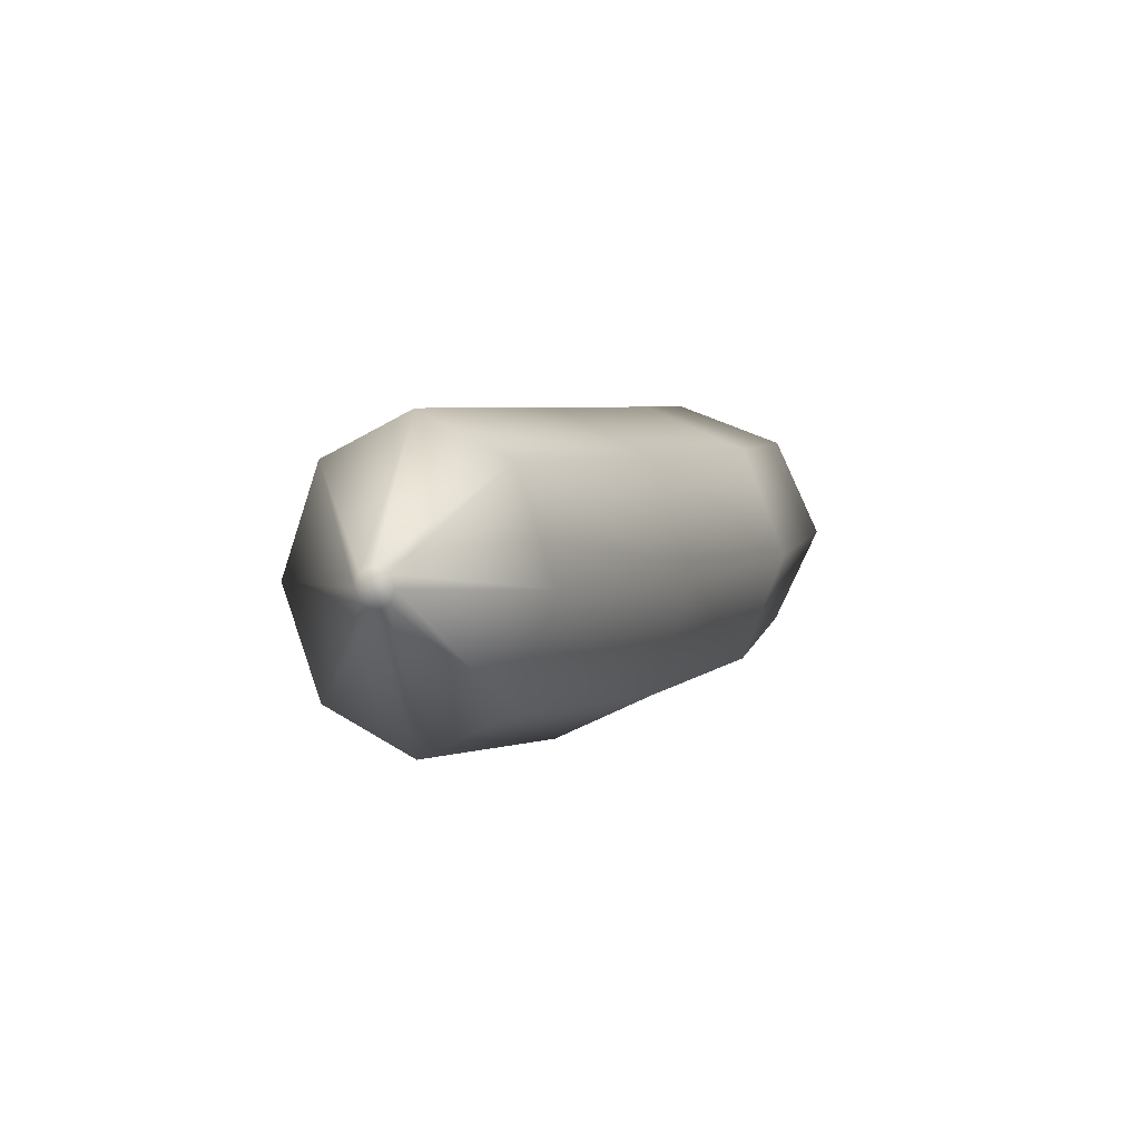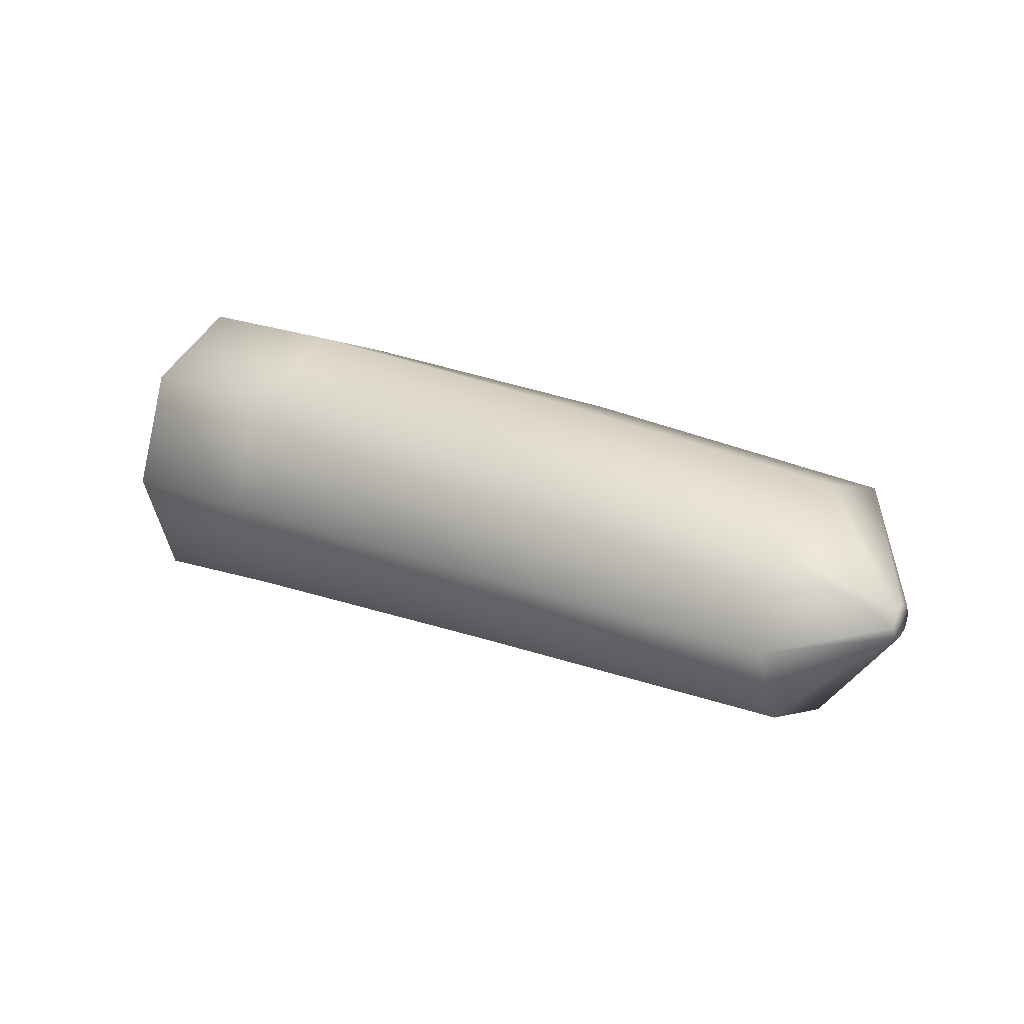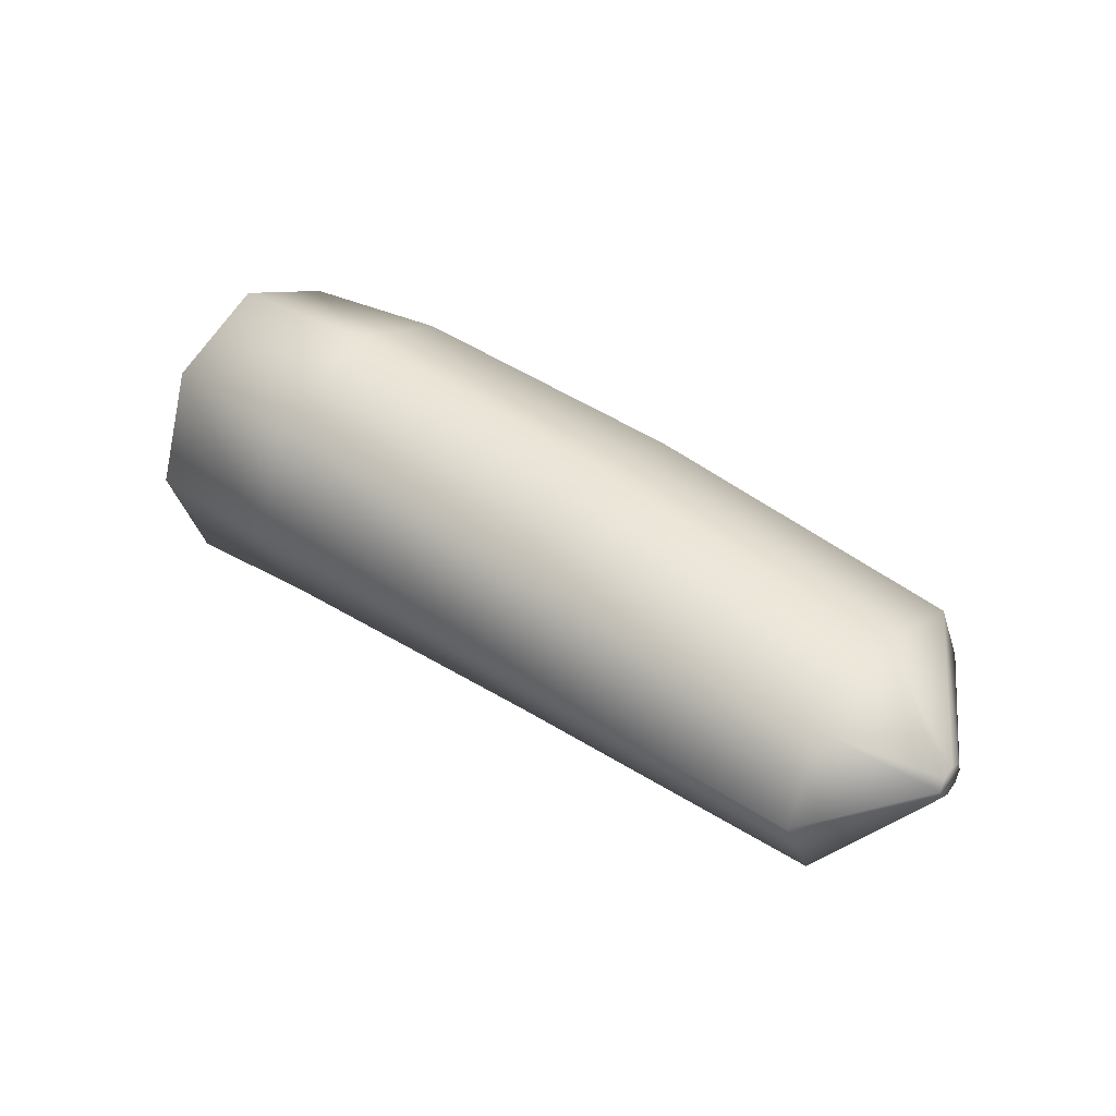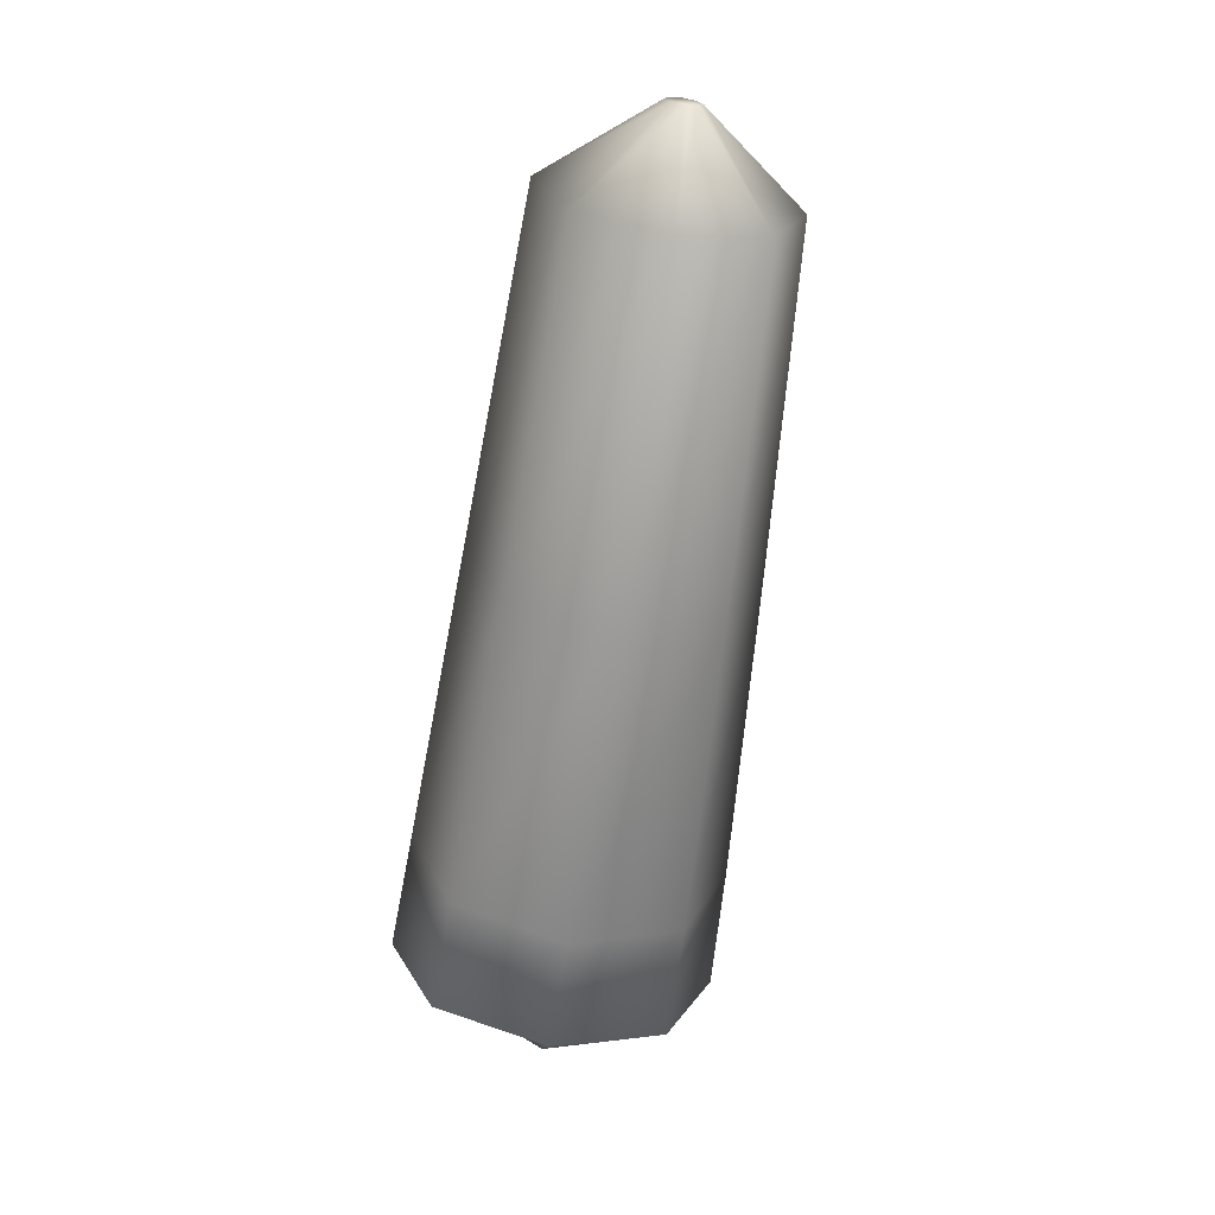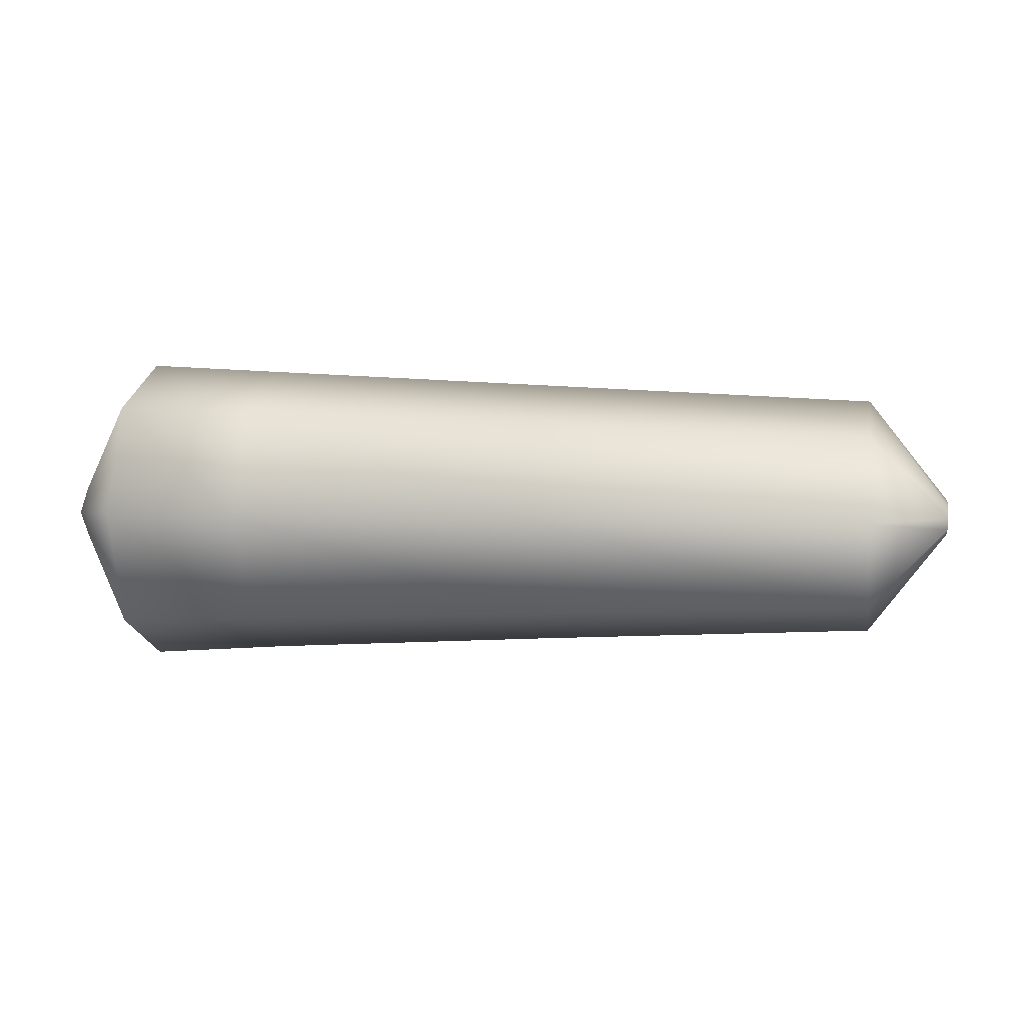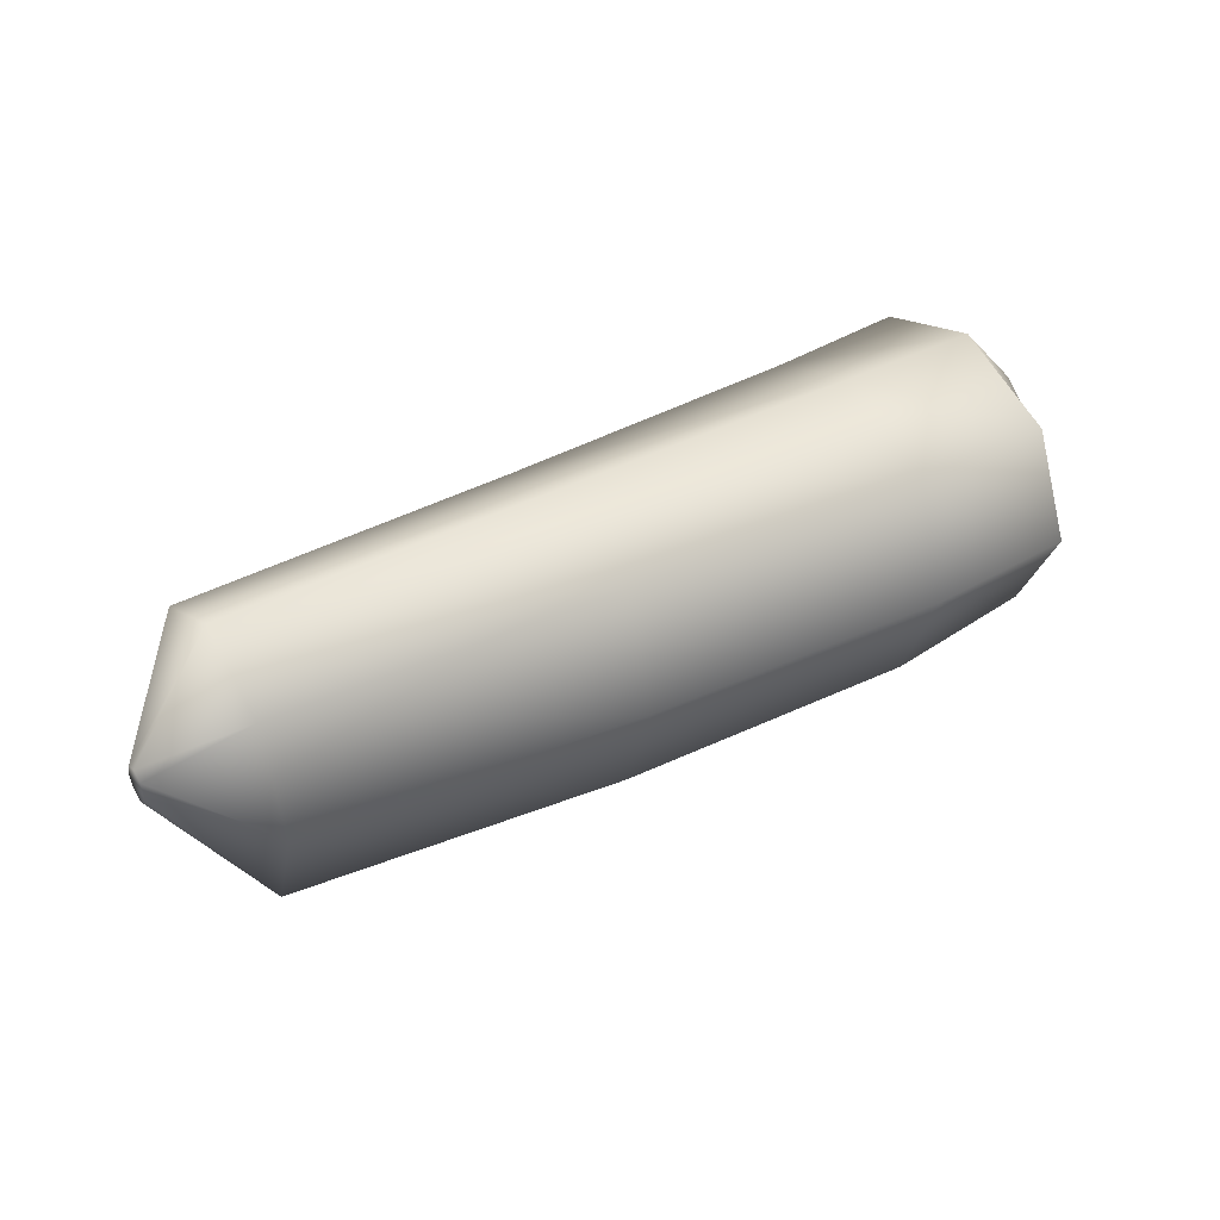
<metadata>
{"format":"obj","ext":"obj","renderer":"f3d","projection":"perspective","resolution":1024,"background":"white","views":[{"elev":4.5,"azim":108.9,"up":"+Z"},{"elev":22.0,"azim":34.4,"up":"+Y"},{"elev":40.1,"azim":39.0,"up":"+Y"},{"elev":-66.4,"azim":82.0,"up":"+Z"},{"elev":3.1,"azim":10.5,"up":"+Y"},{"elev":40.1,"azim":147.6,"up":"+Z"}]}
</metadata>
<code>
v 0.02689 0.5057 0.1044
v 0.03781 0.5198 0.1214
v 0.03781 0.5281 0.1035
v 0.02689 0.5039 0.1126
v 0.03781 0.4996 0.1287
v 0.02689 0.4996 0.116
v 0.03781 0.4795 0.1214
v 0.02689 0.4953 0.1126
v 0.03781 0.4712 0.1035
v 0.02689 0.4935 0.1044
v 0.03781 0.4795 0.08571
v 0.02689 0.4953 0.09624
v 0.03781 0.4996 0.07833
v 0.02689 0.4996 0.09285
v 0.03781 0.5198 0.08571
v 0.02689 0.5039 0.09624
v 0.06201 0.5189 0.1203
v 0.06201 0.5268 0.1003
v 0.06201 0.4996 0.1287
v 0.06201 0.4804 0.1203
v 0.06201 0.4724 0.1003
v 0.06201 0.4804 0.08018
v 0.06201 0.4996 0.07186
v 0.06201 0.5189 0.08018
v 0.1166 0.5169 0.1202
v 0.1166 0.524 0.1002
v 0.1166 0.4996 0.1285
v 0.1166 0.4824 0.1202
v 0.1166 0.4753 0.1002
v 0.1166 0.4824 0.08019
v 0.1166 0.4996 0.0719
v 0.1166 0.5169 0.08019
v 0.1765 0.5147 0.1209
v 0.1765 0.5209 0.1032
v 0.1765 0.4996 0.1283
v 0.1765 0.4846 0.1209
v 0.1765 0.4784 0.1032
v 0.1765 0.4846 0.08543
v 0.1765 0.4996 0.07807
v 0.1765 0.5147 0.08543
v 0.1906 0.5018 0.106
v 0.1906 0.5027 0.1038
v 0.1906 0.4996 0.1069
v 0.1906 0.4975 0.106
v 0.1906 0.4966 0.1038
v 0.1906 0.4975 0.1017
v 0.1906 0.4996 0.1008
v 0.1906 0.5018 0.1017
f 12 16 14
f 8 6 4
f 8 4 1
f 10 8 1
f 12 10 1
f 12 1 16
f 41 46 48
f 41 48 42
f 46 41 44
f 48 46 47
f 44 45 46
f 41 43 44
f 34 42 40
f 40 48 39
f 39 47 38
f 38 46 37
f 37 45 36
f 36 44 35
f 35 43 33
f 33 41 34
f 26 34 32
f 32 40 31
f 31 39 30
f 30 38 29
f 29 37 28
f 28 36 27
f 27 35 25
f 25 33 26
f 18 26 24
f 24 32 23
f 23 31 22
f 22 30 21
f 21 29 20
f 20 28 19
f 19 27 17
f 17 25 18
f 3 18 15
f 15 24 13
f 13 23 11
f 11 22 9
f 9 21 7
f 7 20 5
f 5 19 2
f 2 17 3
f 1 3 16
f 16 15 14
f 14 13 12
f 12 11 10
f 10 9 8
f 8 7 6
f 6 5 4
f 4 2 1
f 42 48 40
f 48 47 39
f 47 46 38
f 46 45 37
f 45 44 36
f 44 43 35
f 43 41 33
f 41 42 34
f 34 40 32
f 40 39 31
f 39 38 30
f 38 37 29
f 37 36 28
f 36 35 27
f 35 33 25
f 33 34 26
f 26 32 24
f 32 31 23
f 31 30 22
f 30 29 21
f 29 28 20
f 28 27 19
f 27 25 17
f 25 26 18
f 18 24 15
f 24 23 13
f 23 22 11
f 22 21 9
f 21 20 7
f 20 19 5
f 19 17 2
f 17 18 3
f 3 15 16
f 15 13 14
f 13 11 12
f 11 9 10
f 9 7 8
f 7 5 6
f 5 2 4
f 2 3 1

</code>
